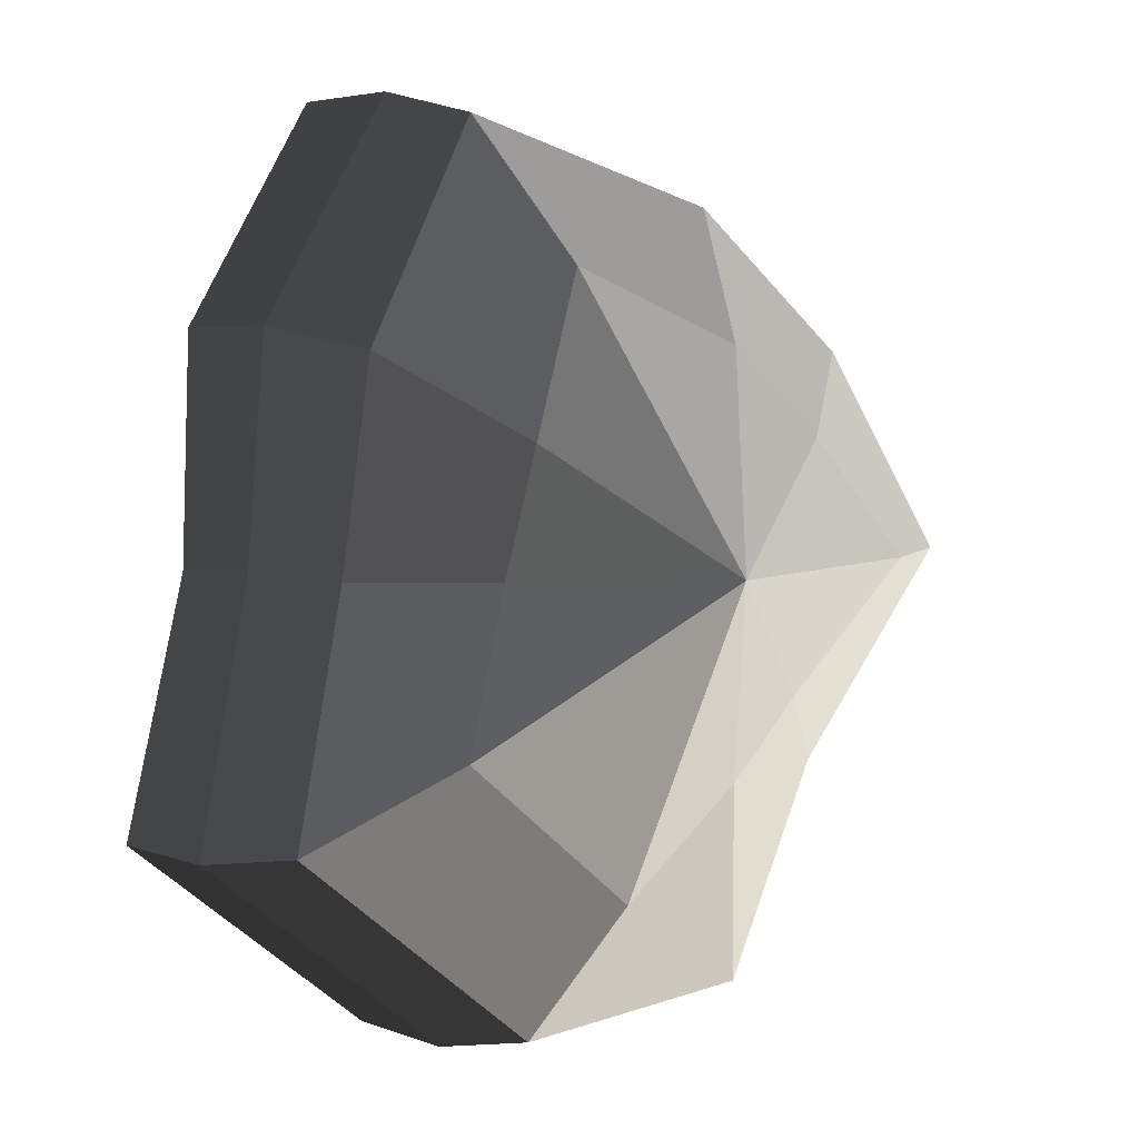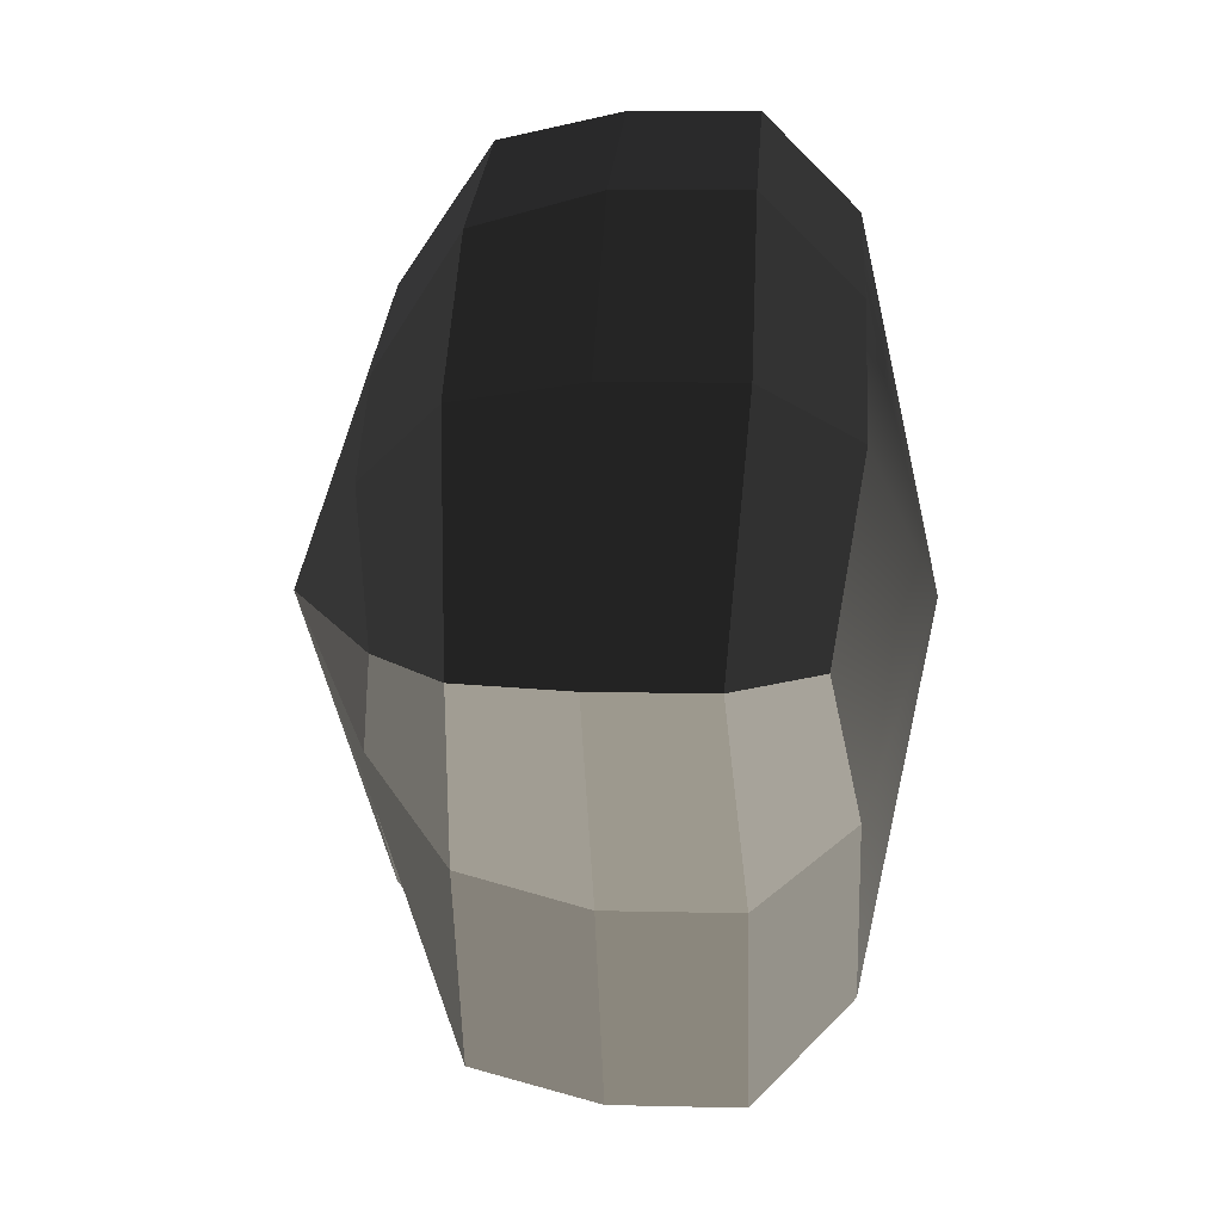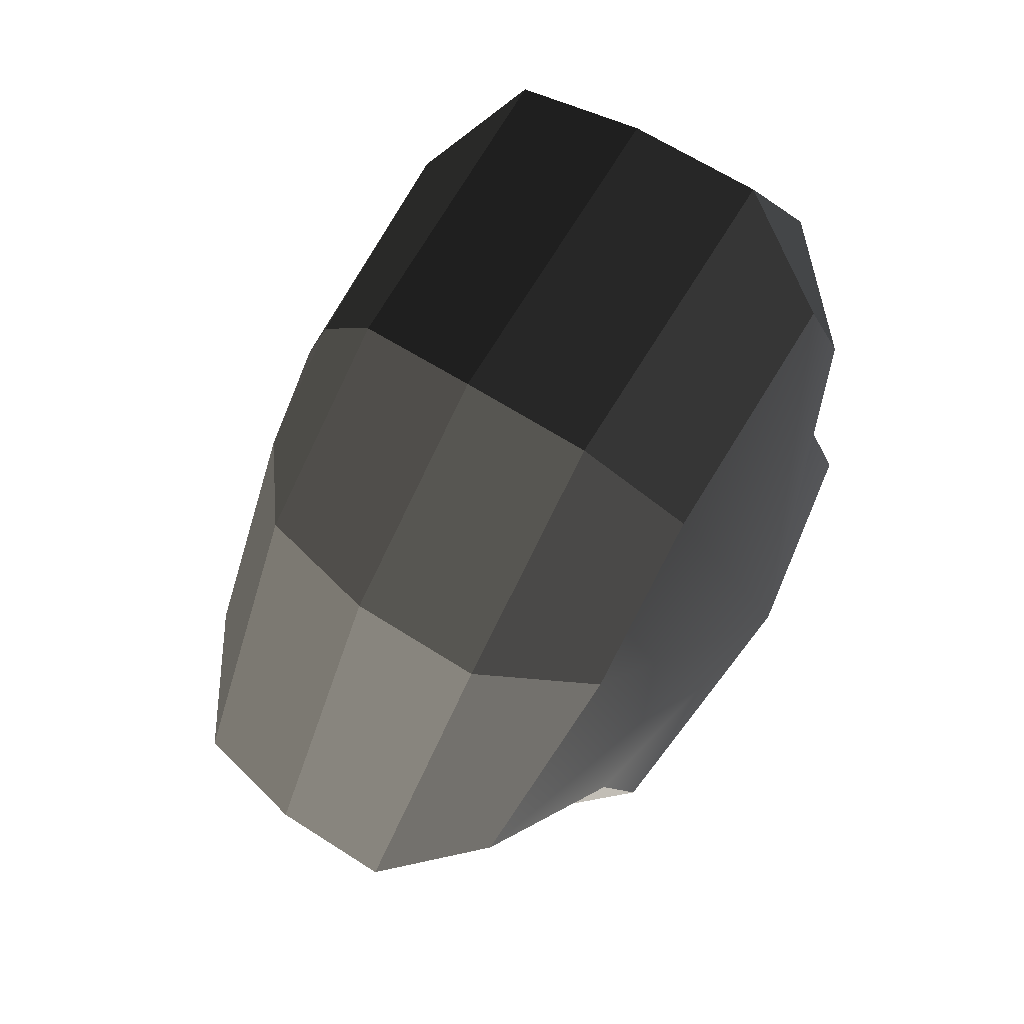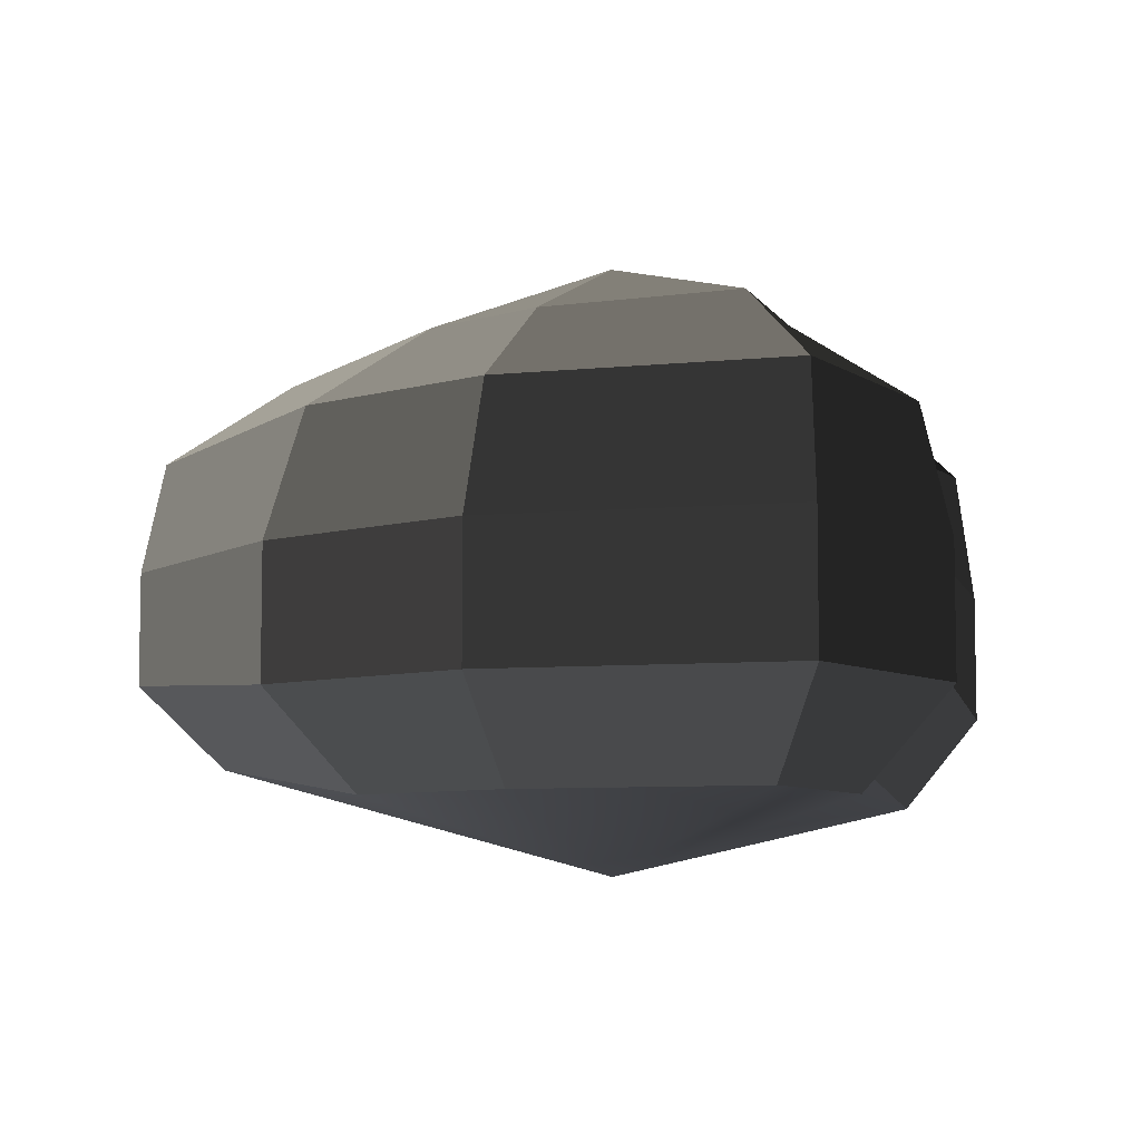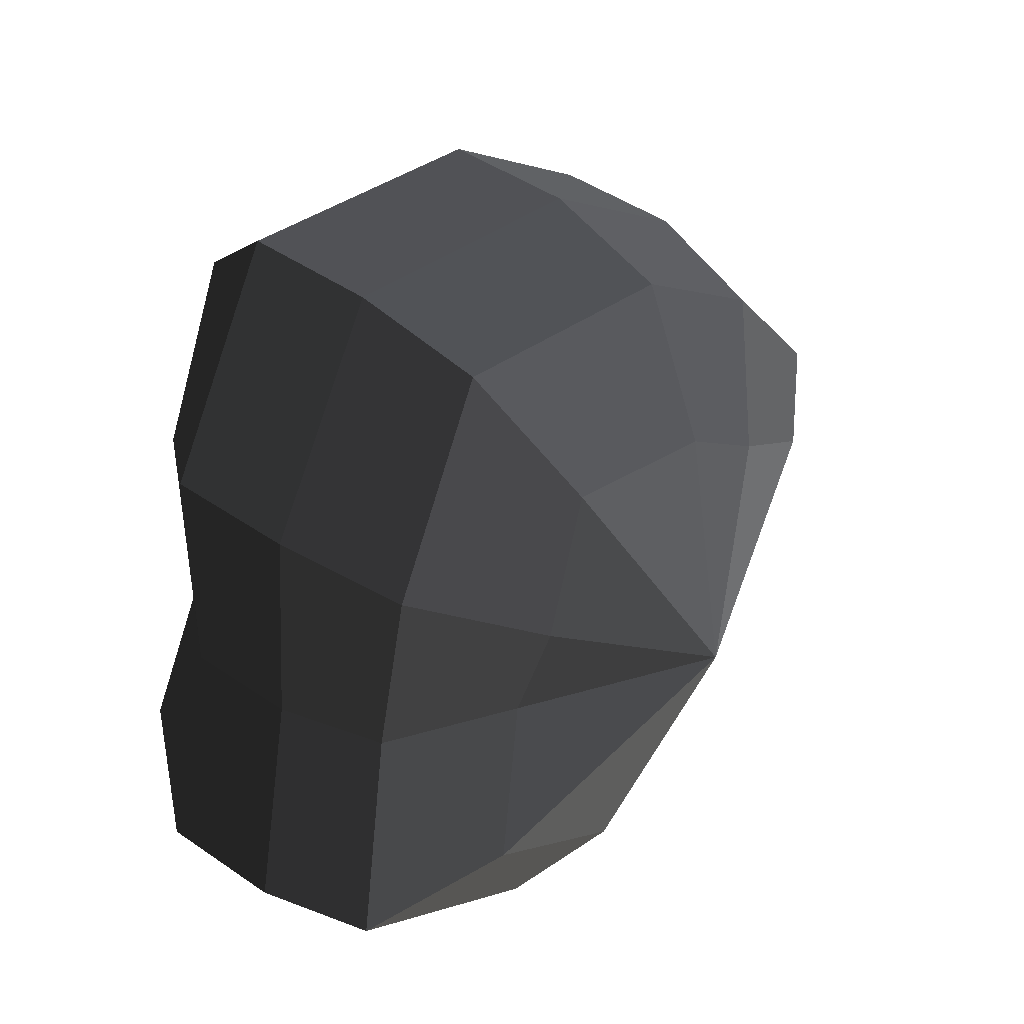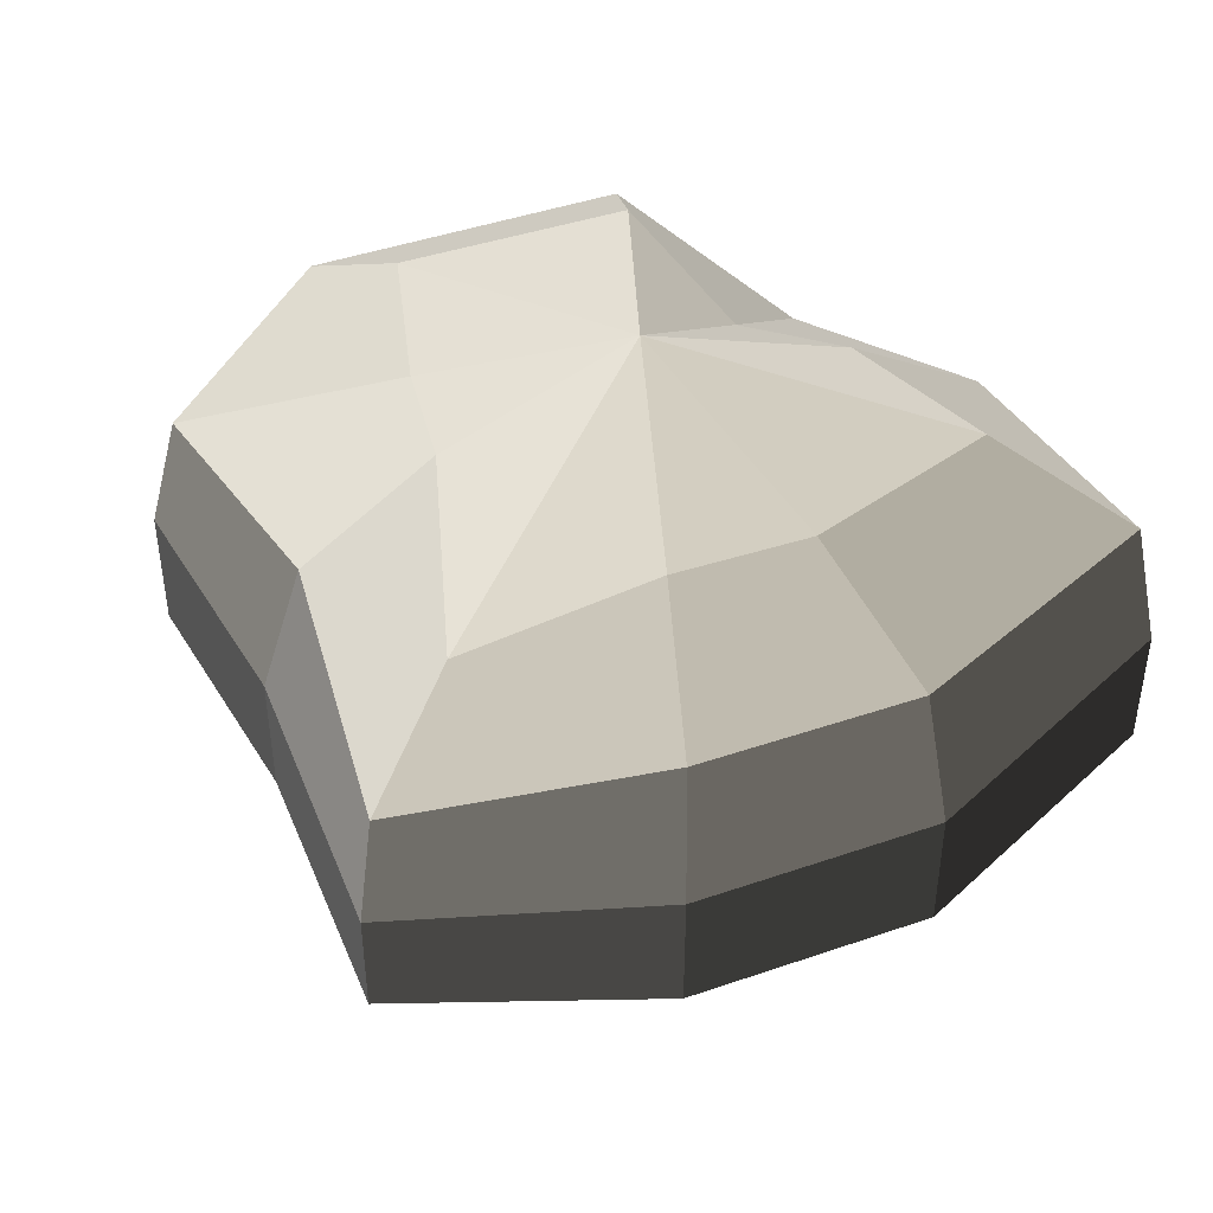
<metadata>
{"format":"obj","ext":"obj","renderer":"f3d","projection":"perspective","resolution":1024,"background":"white","views":[{"elev":4.3,"azim":141.0,"up":"+Z"},{"elev":9.8,"azim":-86.4,"up":"+Z"},{"elev":62.3,"azim":-56.6,"up":"+Z"},{"elev":-7.2,"azim":2.0,"up":"+Y"},{"elev":45.5,"azim":128.5,"up":"+Z"},{"elev":45.2,"azim":-59.7,"up":"+Y"}]}
</metadata>
<code>
v 0.01455 -0.02578 -0.04036
v 0.004624 -0.03398 0.001091
v 0.03878 -0.02578 -0.02105
v -0.009663 -0.02578 -0.03818
v -0.01825 -0.02578 -0.01778
v -0.03822 -0.02223 0.001091
v -0.02135 -0.02578 0.01996
v -0.005298 -0.02578 0.03272
v 0.02109 -0.02578 0.04036
v 0.0306 -0.02578 0.01996
v 0.03219 -0.02223 0.001091
v 0.03878 -0.02578 -0.02105
v 0.04797 -0.01489 -0.02773
v 0.01805 -0.01489 -0.05115
v 0.01455 -0.02578 -0.04036
v 0.01455 -0.02578 -0.04036
v 0.01805 -0.01489 -0.05115
v -0.01317 -0.01489 -0.04897
v -0.009663 -0.02578 -0.03818
v -0.009663 -0.02578 -0.03818
v -0.01317 -0.01489 -0.04897
v -0.02743 -0.01489 -0.02445
v -0.01825 -0.02578 -0.01778
v -0.01825 -0.02578 -0.01778
v -0.02743 -0.01489 -0.02445
v -0.04797 -0.01289 0.001091
v -0.03822 -0.02223 0.001091
v -0.03822 -0.02223 0.001091
v -0.04797 -0.01289 0.001091
v -0.03053 -0.01489 0.02663
v -0.02135 -0.02578 0.01996
v -0.02135 -0.02578 0.01996
v -0.03053 -0.01489 0.02663
v -0.008805 -0.01489 0.04351
v -0.005298 -0.02578 0.03272
v -0.005298 -0.02578 0.03272
v -0.008805 -0.01489 0.04351
v 0.0246 -0.01489 0.05115
v 0.02109 -0.02578 0.04036
v 0.02109 -0.02578 0.04036
v 0.0246 -0.01489 0.05115
v 0.03978 -0.01489 0.02663
v 0.0306 -0.02578 0.01996
v 0.0306 -0.02578 0.01996
v 0.03978 -0.01489 0.02663
v 0.04193 -0.01289 0.001091
v 0.03219 -0.02223 0.001091
v 0.03219 -0.02223 0.001091
v 0.04193 -0.01289 0.001091
v 0.04797 -0.01489 -0.02773
v 0.03878 -0.02578 -0.02105
v 0.04797 -0.01489 -0.02773
v 0.04797 -0.0001482 -0.02773
v 0.01805 -0.0001483 -0.05115
v 0.01805 -0.01489 -0.05115
v 0.01805 -0.01489 -0.05115
v 0.01805 -0.0001483 -0.05115
v -0.01317 -0.0001482 -0.04897
v -0.01317 -0.01489 -0.04897
v -0.01317 -0.01489 -0.04897
v -0.01317 -0.0001482 -0.04897
v -0.02743 -0.0001483 -0.02445
v -0.02743 -0.01489 -0.02445
v -0.02743 -0.01489 -0.02445
v -0.02743 -0.0001483 -0.02445
v -0.04797 -0.0002293 0.001091
v -0.04797 -0.01289 0.001091
v -0.04797 -0.01289 0.001091
v -0.04797 -0.0002293 0.001091
v -0.03053 -0.0001483 0.02663
v -0.03053 -0.01489 0.02663
v -0.03053 -0.01489 0.02663
v -0.03053 -0.0001483 0.02663
v -0.008805 -0.0001483 0.04351
v -0.008805 -0.01489 0.04351
v -0.008805 -0.01489 0.04351
v -0.008805 -0.0001483 0.04351
v 0.0246 -0.0001482 0.05115
v 0.0246 -0.01489 0.05115
v 0.0246 -0.01489 0.05115
v 0.0246 -0.0001482 0.05115
v 0.03978 -0.0001483 0.02663
v 0.03978 -0.01489 0.02663
v 0.03978 -0.01489 0.02663
v 0.03978 -0.0001483 0.02663
v 0.04193 -0.0002293 0.001091
v 0.04193 -0.01289 0.001091
v 0.04193 -0.01289 0.001091
v 0.04193 -0.0002293 0.001091
v 0.04797 -0.0001482 -0.02773
v 0.04797 -0.01489 -0.02773
v 0.04797 -0.0001482 -0.02773
v 0.04569 0.01428 -0.0254
v 0.01715 0.01428 -0.04799
v 0.01805 -0.0001483 -0.05115
v 0.01805 -0.0001483 -0.05115
v 0.01715 0.01428 -0.04799
v -0.01183 0.01428 -0.0456
v -0.01317 -0.0001482 -0.04897
v -0.01317 -0.0001482 -0.04897
v -0.01183 0.01428 -0.0456
v -0.02321 0.01428 -0.02181
v -0.02743 -0.0001483 -0.02445
v -0.02743 -0.0001483 -0.02445
v -0.02321 0.01428 -0.02181
v -0.0453 0.01197 0.001197
v -0.04797 -0.0002293 0.001091
v -0.04797 -0.0002293 0.001091
v -0.0453 0.01197 0.001197
v -0.02661 0.01428 0.0242
v -0.03053 -0.0001483 0.02663
v -0.03053 -0.0001483 0.02663
v -0.02661 0.01428 0.0242
v -0.007042 0.01428 0.03961
v -0.008805 -0.0001483 0.04351
v -0.008805 -0.0001483 0.04351
v -0.007042 0.01428 0.03961
v 0.02433 0.01428 0.04799
v 0.0246 -0.0001482 0.05115
v 0.0246 -0.0001482 0.05115
v 0.02433 0.01428 0.04799
v 0.03671 0.01428 0.0242
v 0.03978 -0.0001483 0.02663
v 0.03978 -0.0001483 0.02663
v 0.03671 0.01428 0.0242
v 0.03865 0.01197 0.001197
v 0.04193 -0.0002293 0.001091
v 0.04193 -0.0002293 0.001091
v 0.03865 0.01197 0.001197
v 0.04569 0.01428 -0.0254
v 0.04797 -0.0001482 -0.02773
v 0.04569 0.01428 -0.0254
v 0.03225 0.02437 -0.01615
v 0.01204 0.02437 -0.03257
v 0.01715 0.01428 -0.04799
v 0.01715 0.01428 -0.04799
v 0.01204 0.02437 -0.03257
v -0.002592 0.02437 -0.02139
v -0.01183 0.01428 -0.0456
v -0.01183 0.01428 -0.0456
v -0.002592 0.02437 -0.02139
v -0.01125 0.02437 -0.0128
v -0.02321 0.01428 -0.02181
v -0.02321 0.01428 -0.02181
v -0.01125 0.02437 -0.0128
v -0.03124 0.02075 0.001117
v -0.0453 0.01197 0.001197
v -0.0453 0.01197 0.001197
v -0.03124 0.02075 0.001117
v -0.01443 0.02437 0.01503
v -0.02661 0.01428 0.0242
v -0.02661 0.01428 0.0242
v -0.01443 0.02437 0.01503
v -0.002592 0.02437 0.02475
v -0.007042 0.01428 0.03961
v -0.007042 0.01428 0.03961
v -0.002592 0.02437 0.02475
v 0.01874 0.02437 0.03257
v 0.02433 0.01428 0.04799
v 0.02433 0.01428 0.04799
v 0.01874 0.02437 0.03257
v 0.02387 0.02437 0.01503
v 0.03671 0.01428 0.0242
v 0.03671 0.01428 0.0242
v 0.02387 0.02437 0.01503
v 0.02504 0.02075 0.001117
v 0.03865 0.01197 0.001197
v 0.03865 0.01197 0.001197
v 0.02504 0.02075 0.001117
v 0.03225 0.02437 -0.01615
v 0.04569 0.01428 -0.0254
v 0.03225 0.02437 -0.01615
v 0.004624 0.03398 0.001091
v 0.01204 0.02437 -0.03257
v 0.01204 0.02437 -0.03257
v 0.004624 0.03398 0.001091
v -0.002592 0.02437 -0.02139
v -0.002592 0.02437 -0.02139
v 0.004624 0.03398 0.001091
v -0.01125 0.02437 -0.0128
v -0.01125 0.02437 -0.0128
v 0.004624 0.03398 0.001091
v -0.03124 0.02075 0.001117
v -0.03124 0.02075 0.001117
v 0.004624 0.03398 0.001091
v -0.01443 0.02437 0.01503
v -0.01443 0.02437 0.01503
v 0.004624 0.03398 0.001091
v -0.002592 0.02437 0.02475
v -0.002592 0.02437 0.02475
v 0.004624 0.03398 0.001091
v 0.01874 0.02437 0.03257
v 0.01874 0.02437 0.03257
v 0.004624 0.03398 0.001091
v 0.02387 0.02437 0.01503
v 0.02387 0.02437 0.01503
v 0.004624 0.03398 0.001091
v 0.02504 0.02075 0.001117
v 0.02504 0.02075 0.001117
v 0.004624 0.03398 0.001091
v 0.03225 0.02437 -0.01615
g pCylinder6_3_3500_143
f 1 3 2
f 4 1 2
f 5 4 2
f 6 5 2
f 7 6 2
f 8 7 2
f 9 8 2
f 10 9 2
f 11 10 2
f 3 11 2
f 12 14 13
f 12 15 14
f 16 18 17
f 16 19 18
f 20 22 21
f 20 23 22
f 24 26 25
f 24 27 26
f 28 30 29
f 28 31 30
f 32 34 33
f 32 35 34
f 36 38 37
f 36 39 38
f 40 42 41
f 40 43 42
f 44 46 45
f 44 47 46
f 48 50 49
f 48 51 50
f 52 54 53
f 52 55 54
f 56 58 57
f 56 59 58
f 60 62 61
f 60 63 62
f 64 66 65
f 64 67 66
f 68 70 69
f 68 71 70
f 72 74 73
f 72 75 74
f 76 78 77
f 76 79 78
f 80 82 81
f 80 83 82
f 84 86 85
f 84 87 86
f 88 90 89
f 88 91 90
f 92 94 93
f 92 95 94
f 96 98 97
f 96 99 98
f 100 102 101
f 100 103 102
f 104 106 105
f 104 107 106
f 108 110 109
f 108 111 110
f 112 114 113
f 112 115 114
f 116 118 117
f 116 119 118
f 120 122 121
f 120 123 122
f 124 126 125
f 124 127 126
f 128 130 129
f 128 131 130
f 132 134 133
f 132 135 134
f 136 138 137
f 136 139 138
f 140 142 141
f 140 143 142
f 144 146 145
f 144 147 146
f 148 150 149
f 148 151 150
f 152 154 153
f 152 155 154
f 156 158 157
f 156 159 158
f 160 162 161
f 160 163 162
f 164 166 165
f 164 167 166
f 168 170 169
f 168 171 170
f 172 174 173
f 175 177 176
f 178 180 179
f 181 183 182
f 184 186 185
f 187 189 188
f 190 192 191
f 193 195 194
f 196 198 197
f 199 201 200

</code>
